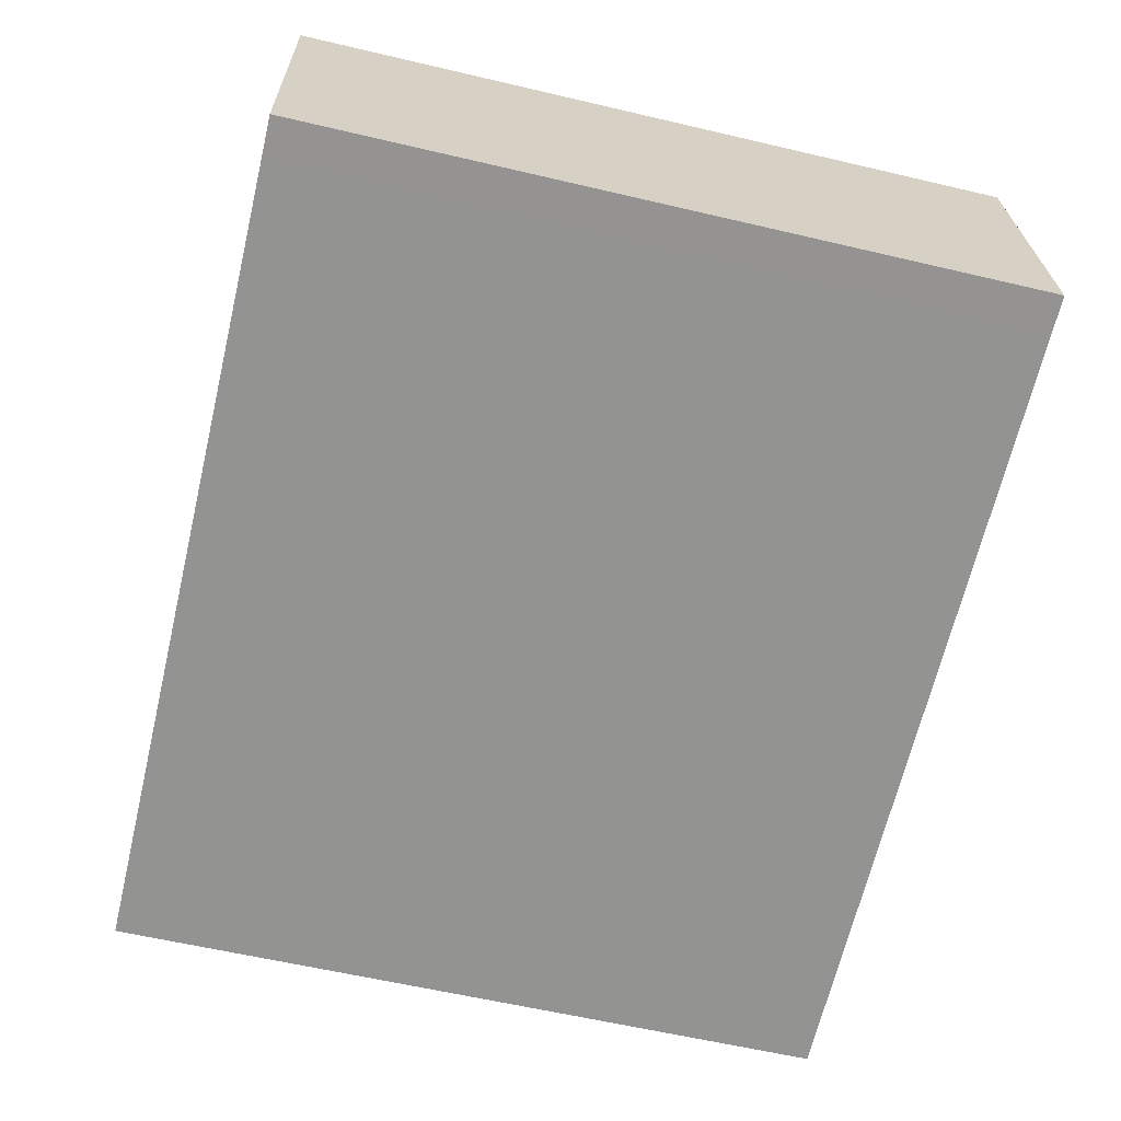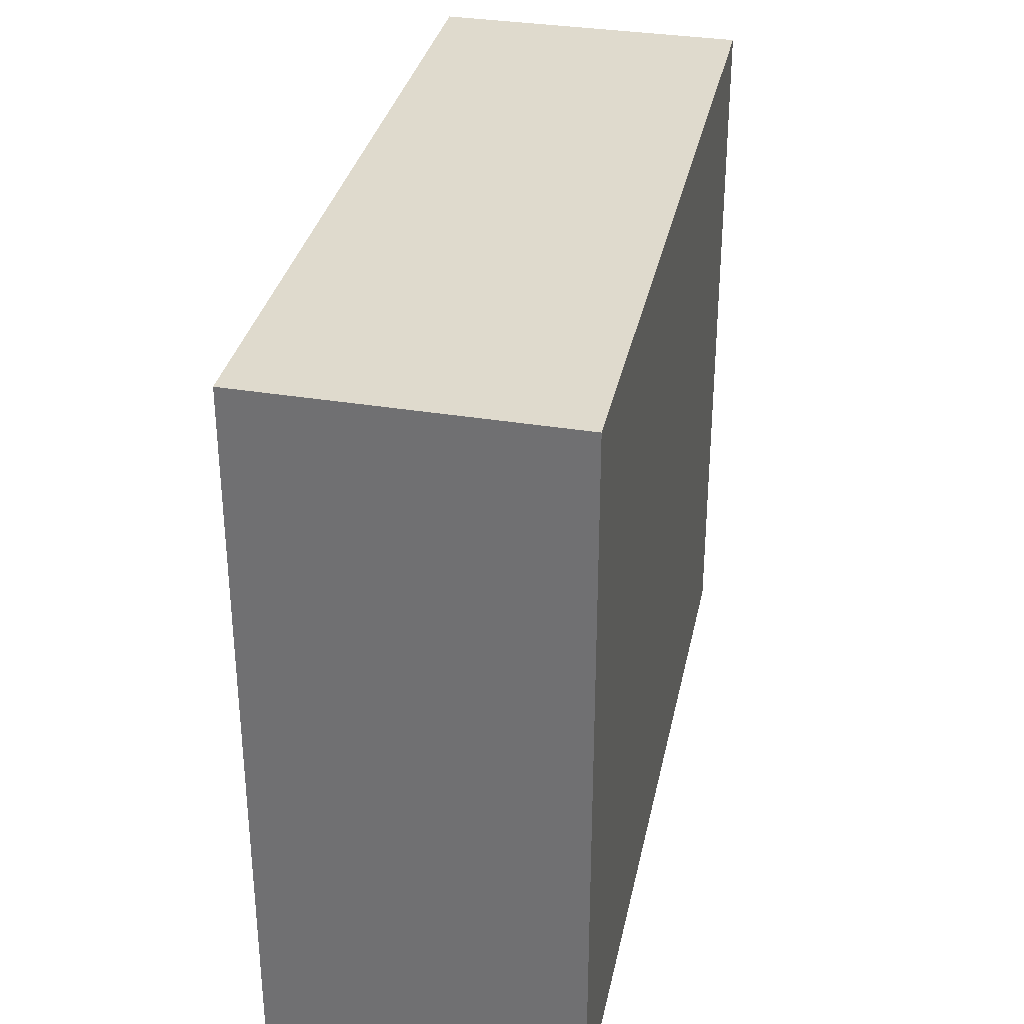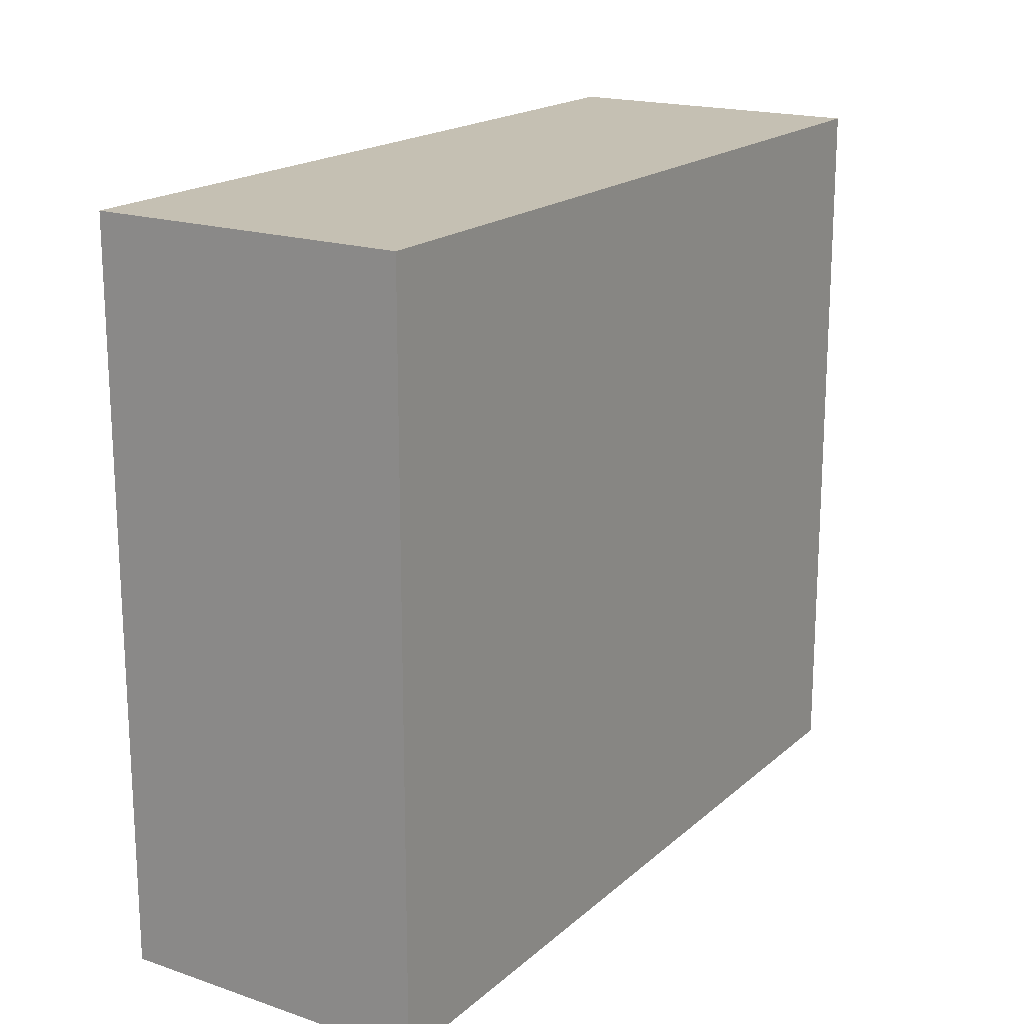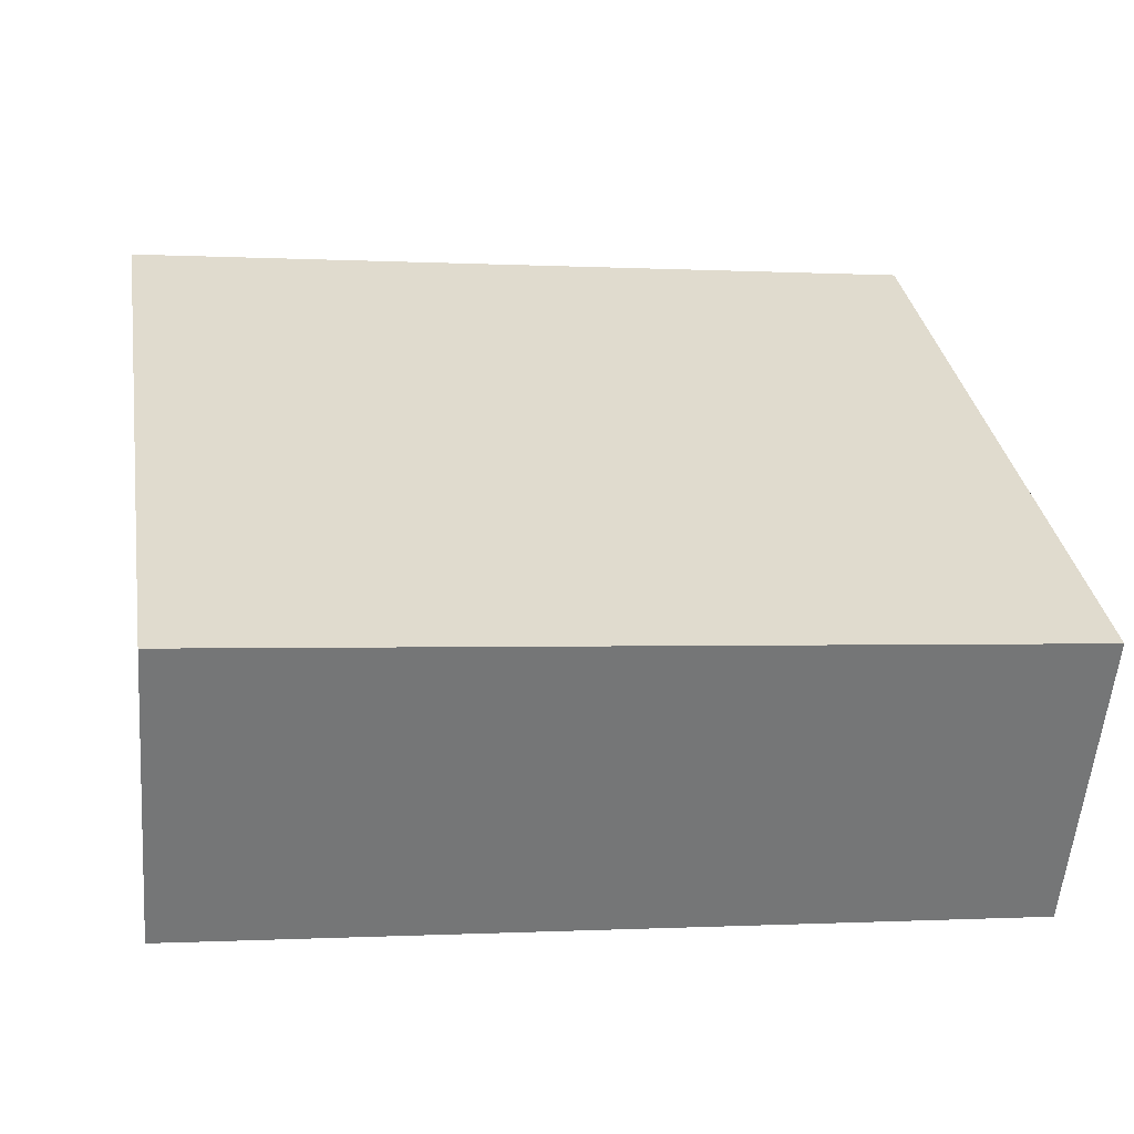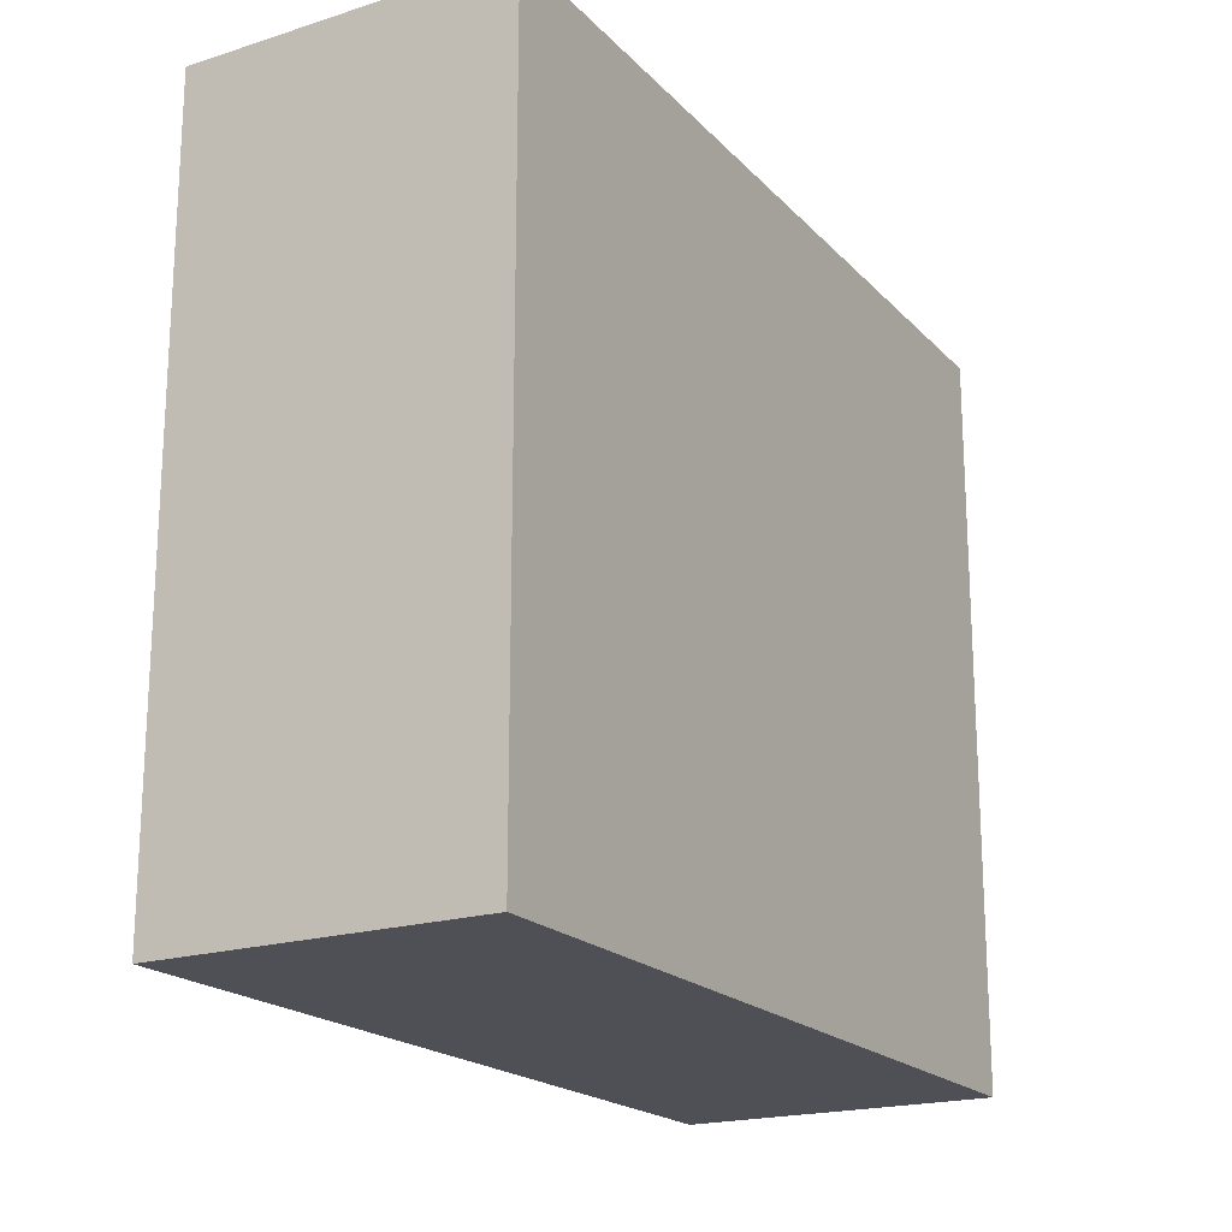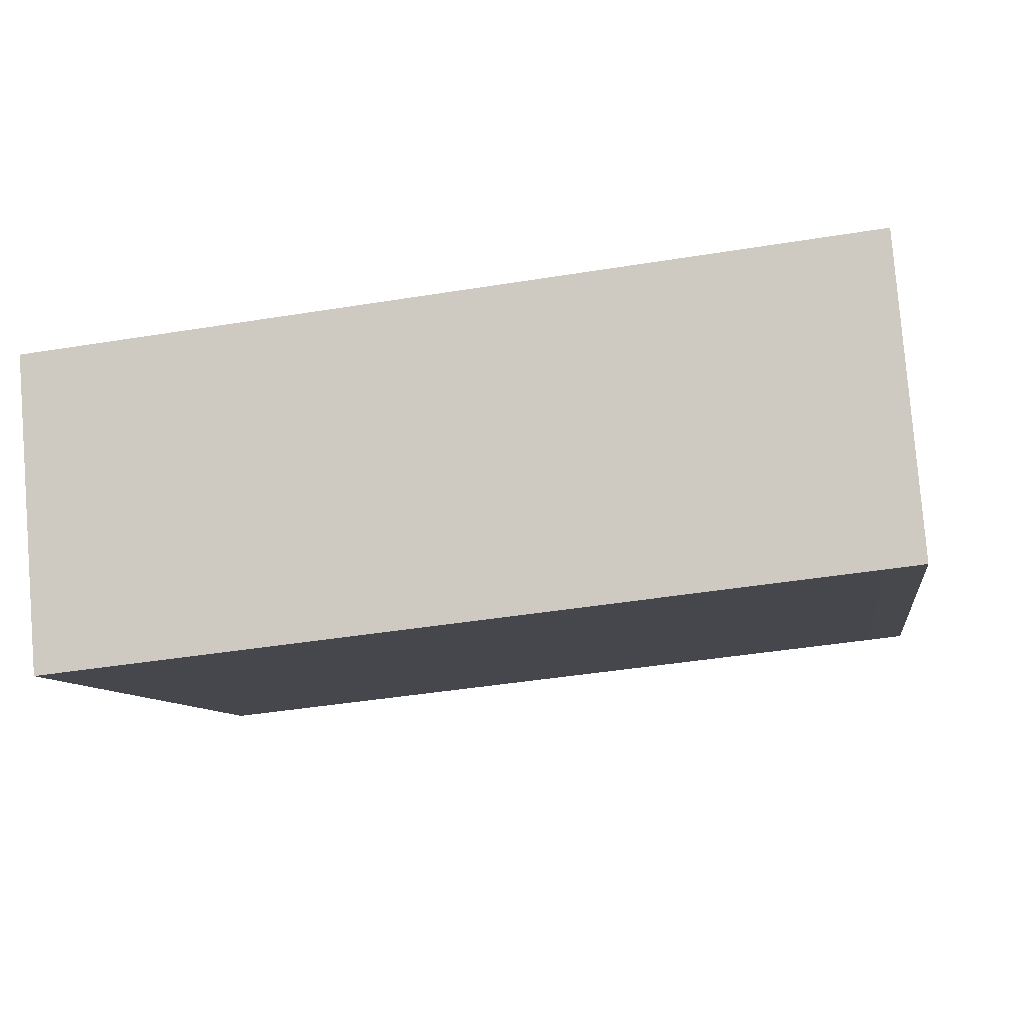
<metadata>
{"format":"obj","ext":"obj","renderer":"f3d","projection":"perspective","resolution":1024,"background":"white","views":[{"elev":-60.4,"azim":-103.5,"up":"+Z"},{"elev":32.7,"azim":107.8,"up":"+Y"},{"elev":18.1,"azim":-51.9,"up":"+Y"},{"elev":33.7,"azim":-9.3,"up":"+Z"},{"elev":-19.3,"azim":-54.5,"up":"+Y"},{"elev":-8.6,"azim":-171.6,"up":"+Z"}]}
</metadata>
<code>
v  0.206 3.763 -0.023
v  4.508 3.763 1.156
v  4.374 3.763 -0.48
v  0 3.763 2.304e-16
v  0.1 3.763 1.222
v  0.134 3.763 1.636
v  4.374 2.939e-17 -0.48
v  0.206 1.408e-18 -0.023
v  0 0 0
v  0.134 -1.002e-16 1.636
v  0.1 -7.483e-17 1.222
v  4.508 -7.078e-17 1.156
g defaultobject
f 1 2 3
f 2 1 4
f 2 4 5
f 2 5 6
f 7 1 3
f 1 7 8
f 1 8 4
f 4 8 9
f 9 5 4
f 5 9 6
f 6 9 10
f 10 9 11
f 10 2 6
f 2 10 12
f 12 3 2
f 3 12 7
f 8 11 9
f 11 8 7
f 11 7 10
f 10 7 12

</code>
